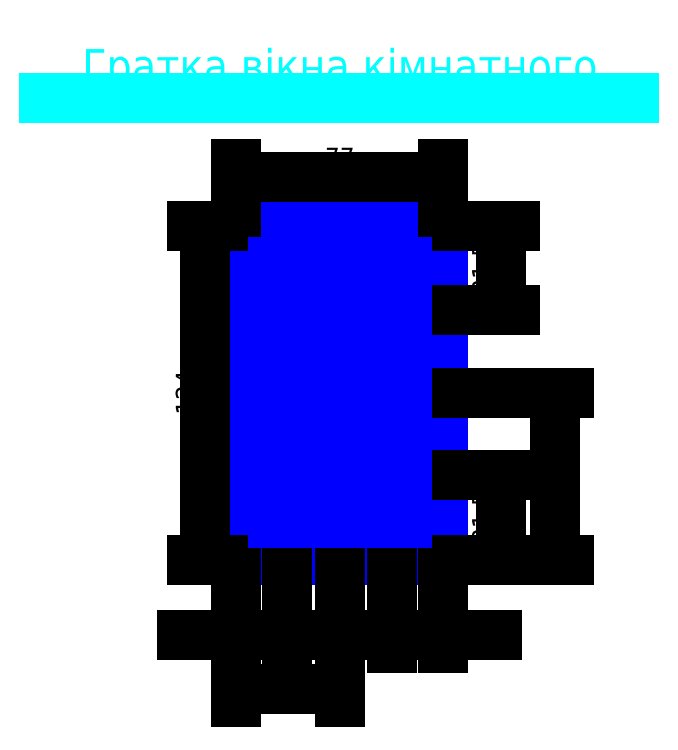
<metadata>
{"format":"dxf","ext":"dxf","renderer":"ezdxf+matplotlib","layout":"modelspace","background":"white","min_lineweight":24,"dpi":150}
</metadata>
<code>
0
SECTION
2
ENTITIES
0
LEADER
8
rozmir
3
Standard
71
    1
72
    0
73
    3
74
    0
75
    0
40
1
41
10
76
0
76
0
0
LEADER
8
rozmir
3
Standard
71
    1
72
    0
73
    3
74
    0
75
    0
40
1
41
10
76
0
76
0
0
ARC
8
face
10
4
20
-2.55
40
16.25
50
75.75
51
104.3
0
LWPOLYLINE
8
face
90
    4
70
    0
43
0
10
-2.776e-17
20
13.2
10
0
20
0
10
8
20
0
10
8
20
13.2
0
LWPOLYLINE
8
rama
90
    4
70
    1
43
0
10
0.5
20
1.1
10
7.5
20
1.1
10
7.5
20
12.7
10
0.5
20
12.7
0
LWPOLYLINE
8
stvorka
90
    4
70
    1
43
0
10
1
20
1.6
10
7
20
1.6
10
7
20
12.2
10
1
20
12.2
0
LWPOLYLINE
8
stvorka
90
   21
70
    0
43
0
10
3.9
20
12.2
10
3.9
20
8.8
10
1
20
8.8
10
1
20
8.6
10
3.9
20
8.6
10
3.9
20
5.2
10
1
20
5.2
10
1
20
5
10
3.9
20
5
10
3.9
20
1.6
10
4.1
20
1.6
10
4.1
20
5
10
7
20
5
10
7
20
5.2
10
4.1
20
5.2
10
4.1
20
8.6
10
7
20
8.6
10
7
20
8.8
10
4.1
20
8.8
10
4.1
20
12.2
10
3.9
20
12.2
0
LWPOLYLINE
8
rozmir
90
    2
70
    0
43
0
10
4
20
15
10
4
20
-1
0
LWPOLYLINE
8
body
90
    4
70
    1
43
0
10
-0.6
20
-1.665e-16
10
8.6
20
-1.665e-16
10
8.6
20
14.2
10
-0.6
20
14.2
0
LWPOLYLINE
8
rama
90
    4
70
    1
43
0
10
-0.2
20
0.1
10
8.2
20
0.1
10
8.2
20
13.75
10
-0.2
20
13.75
0
LINE
8
rama
10
-0.2
20
0.4
11
8.2
21
0.4
0
LINE
8
rama
10
8.2
20
13.4
11
-0.2
21
13.4
0
LWPOLYLINE
8
gratka
90
    4
70
    1
43
0
10
0.15
20
13.2
10
0.29
20
13.2
10
0.29
20
0.8
10
0.15
20
0.8
0
LWPOLYLINE
8
gratka
90
    4
70
    1
43
0
10
0.15
20
13.2
10
7.85
20
13.2
10
7.85
20
13.06
10
0.15
20
13.06
0
LWPOLYLINE
8
gratka
90
    4
70
    1
43
0
10
0.15
20
7.08
10
7.85
20
7.08
10
7.85
20
6.94
10
0.15
20
6.94
0
LWPOLYLINE
8
gratka
90
    4
70
    1
43
0
10
0.15
20
4.02
10
7.85
20
4.02
10
7.85
20
3.88
10
0.15
20
3.88
0
LWPOLYLINE
8
gratka
90
    4
70
    1
43
0
10
0.15
20
0.94
10
7.85
20
0.94
10
7.85
20
0.8
10
0.15
20
0.8
0
LWPOLYLINE
8
gratka
90
    4
70
    1
43
0
10
3.93
20
13.2
10
4.07
20
13.2
10
4.07
20
0.8
10
3.93
20
0.8
0
LWPOLYLINE
8
gratka
90
    4
70
    1
43
0
10
1.98
20
13.2
10
2.12
20
13.2
10
2.12
20
0.8
10
1.98
20
0.8
0
LWPOLYLINE
8
gratka
90
    4
70
    1
43
0
10
7.71
20
13.2
10
7.85
20
13.2
10
7.85
20
0.8
10
7.71
20
0.8
0
LWPOLYLINE
8
gratka
90
    4
70
    1
43
0
10
5.88
20
13.2
10
6.02
20
13.2
10
6.02
20
0.8
10
5.88
20
0.8
0
MTEXT
8
rozmir
10
4
20
19
30
0
40
1.2
41
21.53
71
    5
72
    1
1
Гратка вікна кімнатного
7
cyrillic_ii
210
0
220
0
230
1
50
0
73
    2
44
1
0
LINE
8
rozmir
10
-6.963
20
17.95
11
14.94
21
17.95
0
LWPOLYLINE
8
gratka
90
    4
70
    1
43
0
10
0.15
20
10.12
10
7.85
20
10.12
10
7.85
20
9.98
10
0.15
20
9.98
0
DIMENSION
8
rozmir
2
*D3
10
7.85
20
15
30
0
11
4
21
15.65
31
0
70
   32
71
    5
72
    0
3
Standard
53
0
210
0
220
0
230
1
13
0.15
23
13.2
33
0
14
7.85
24
13.2
34
0
0
DIMENSION
8
rozmir
2
*D4
10
2.05
20
-2
30
0
11
1.1
21
-1.35
31
0
70
   32
71
    5
72
    0
3
Standard
53
0
210
0
220
0
230
1
13
0.15
23
0.8
33
0
14
2.05
24
0.8
34
0
0
DIMENSION
8
rozmir
2
*D5
10
7.85
20
-2
30
0
11
6.9
21
-1.35
31
0
70
   32
71
    5
72
    0
3
Standard
53
0
210
0
220
0
230
1
13
5.95
23
0.8
33
0
14
7.85
24
0.8
34
0
0
DIMENSION
8
rozmir
2
*D6
10
10
20
4
30
0
11
9.35
21
2.375
31
0
70
   32
71
    5
72
    0
3
Standard
53
0
210
0
220
0
230
1
13
7.85
23
0.8
33
0
14
7.85
24
3.95
34
0
50
90
0
DIMENSION
8
rozmir
2
*D7
10
-1
20
1
30
0
11
-1.65
21
7
31
0
70
   32
71
    5
72
    0
3
Standard
53
0
210
0
220
0
230
1
13
0.15
23
13.2
33
0
14
0.15
24
0.8
34
0
50
90
0
DIMENSION
8
rozmir
2
*D8
10
12
20
7
30
0
11
11.35
21
3.9
31
0
70
   32
71
    5
72
    0
3
Standard
53
0
210
0
220
0
230
1
13
7.85
23
0.8
33
0
14
7.85
24
7
34
0
50
90
0
DIMENSION
8
rozmir
2
*D9
10
4
20
-4
30
0
11
2.075
21
-3.35
31
0
70
   32
71
    5
72
    0
3
Standard
53
0
210
0
220
0
230
1
13
0.15
23
0.8
33
0
14
4
24
0.8
34
0
0
DIMENSION
8
rozmir
2
*D10
10
10
20
10
30
0
11
9.35
21
11.62
31
0
70
   32
71
    5
72
    0
3
Standard
53
0
210
0
220
0
230
1
13
7.85
23
13.2
33
0
14
7.85
24
10.05
34
0
50
90
0
ENDSEC
0
EOF

</code>
